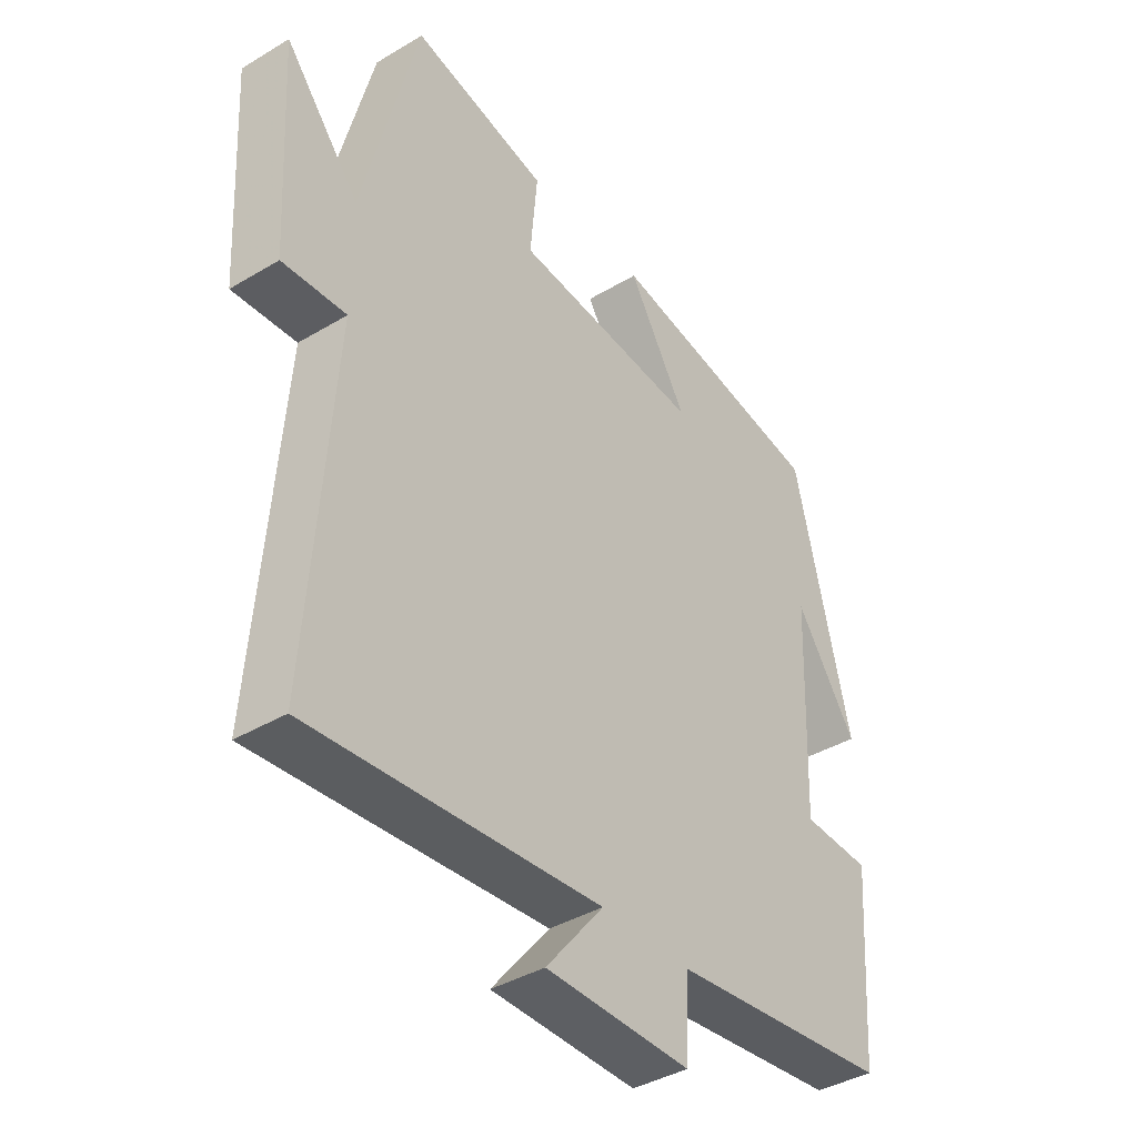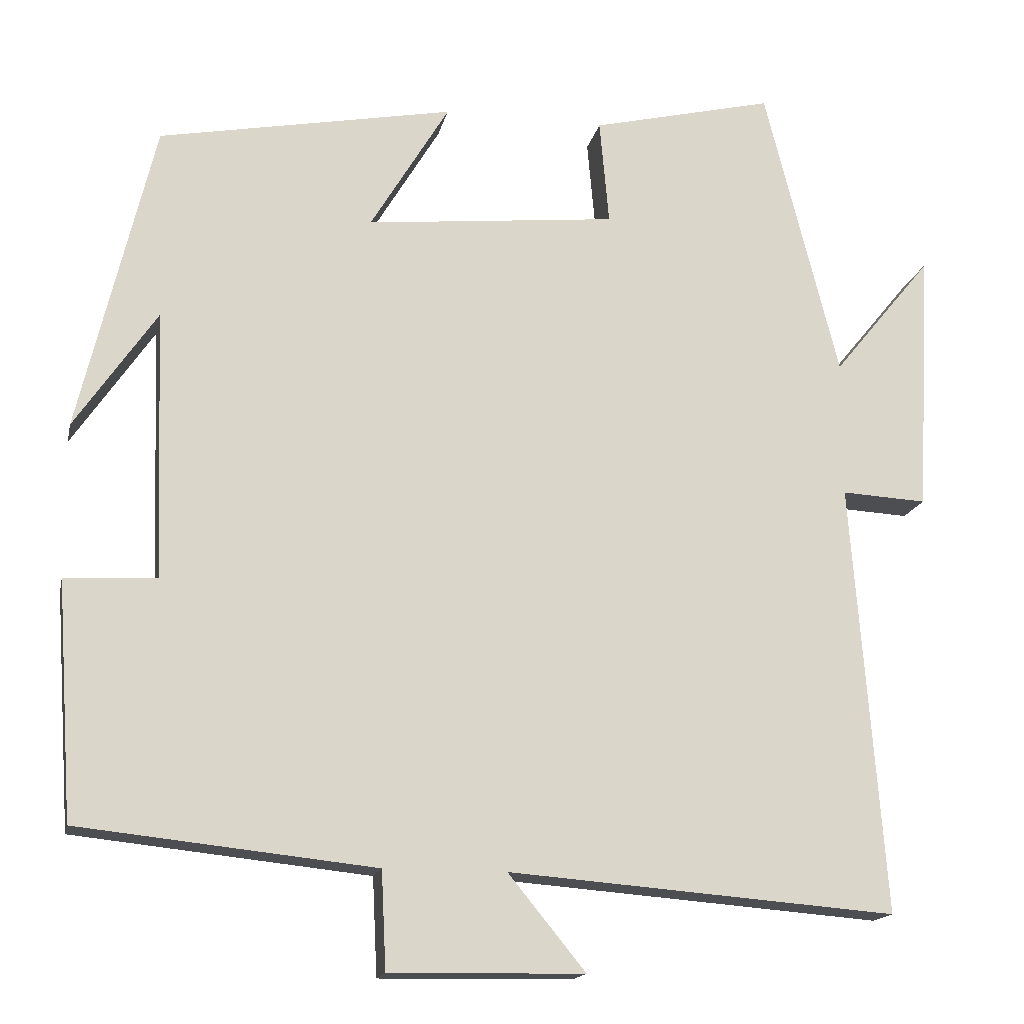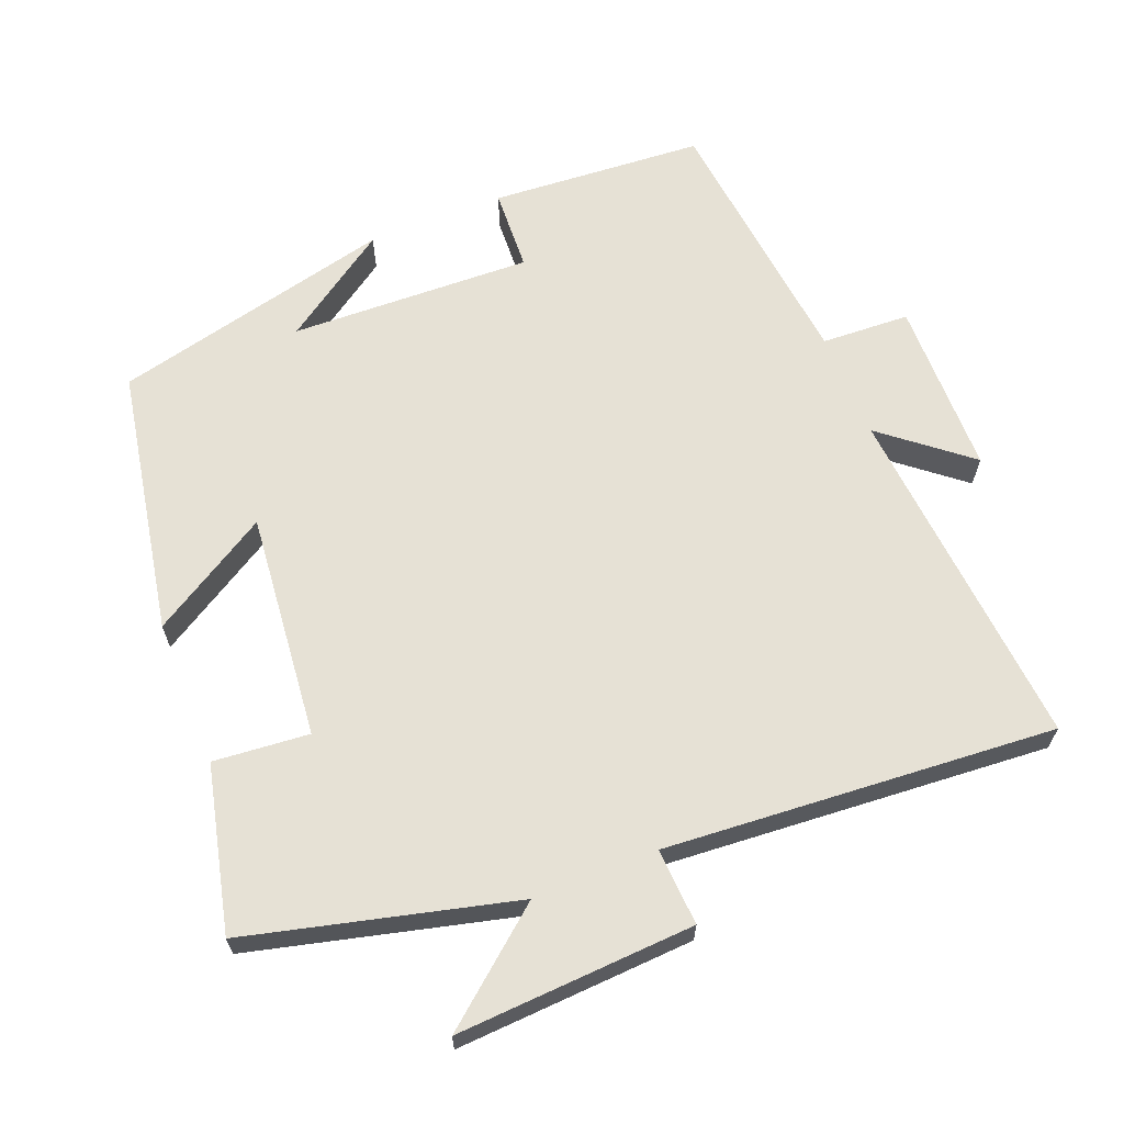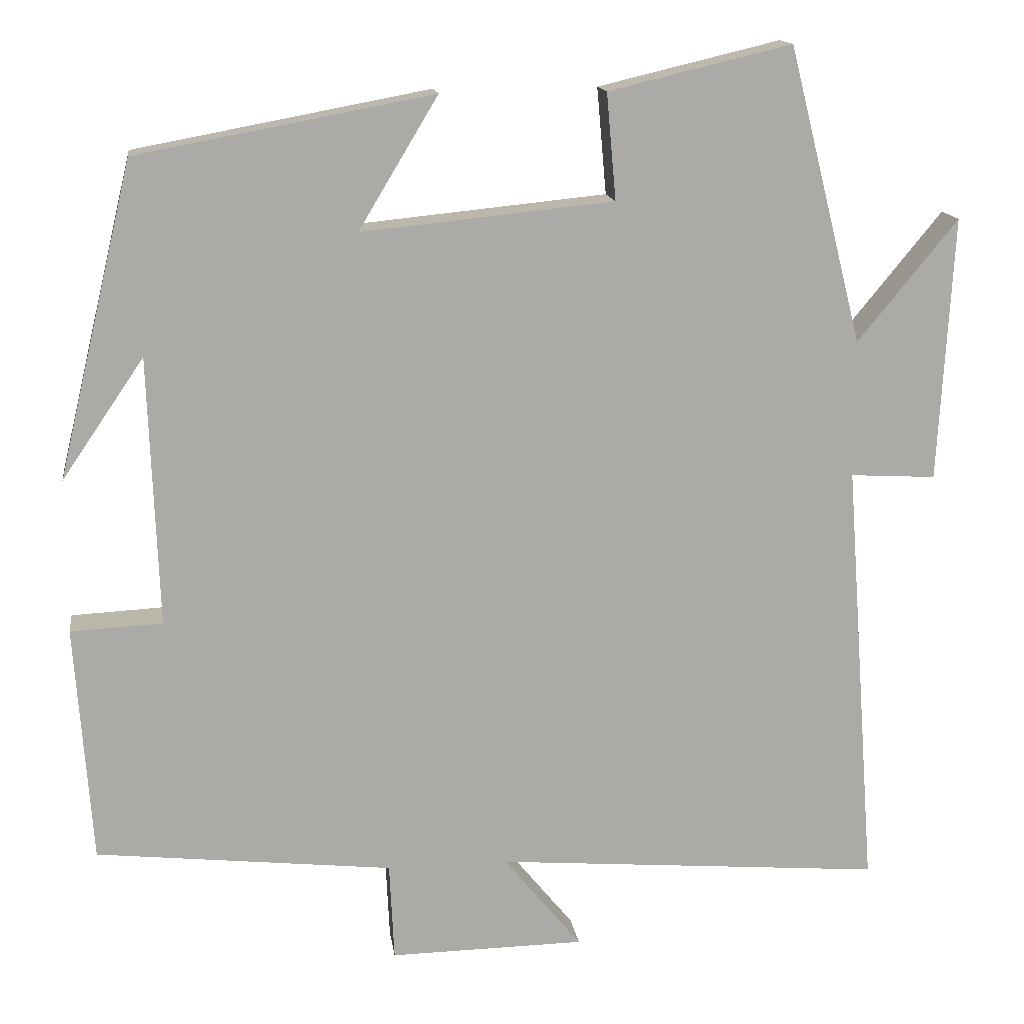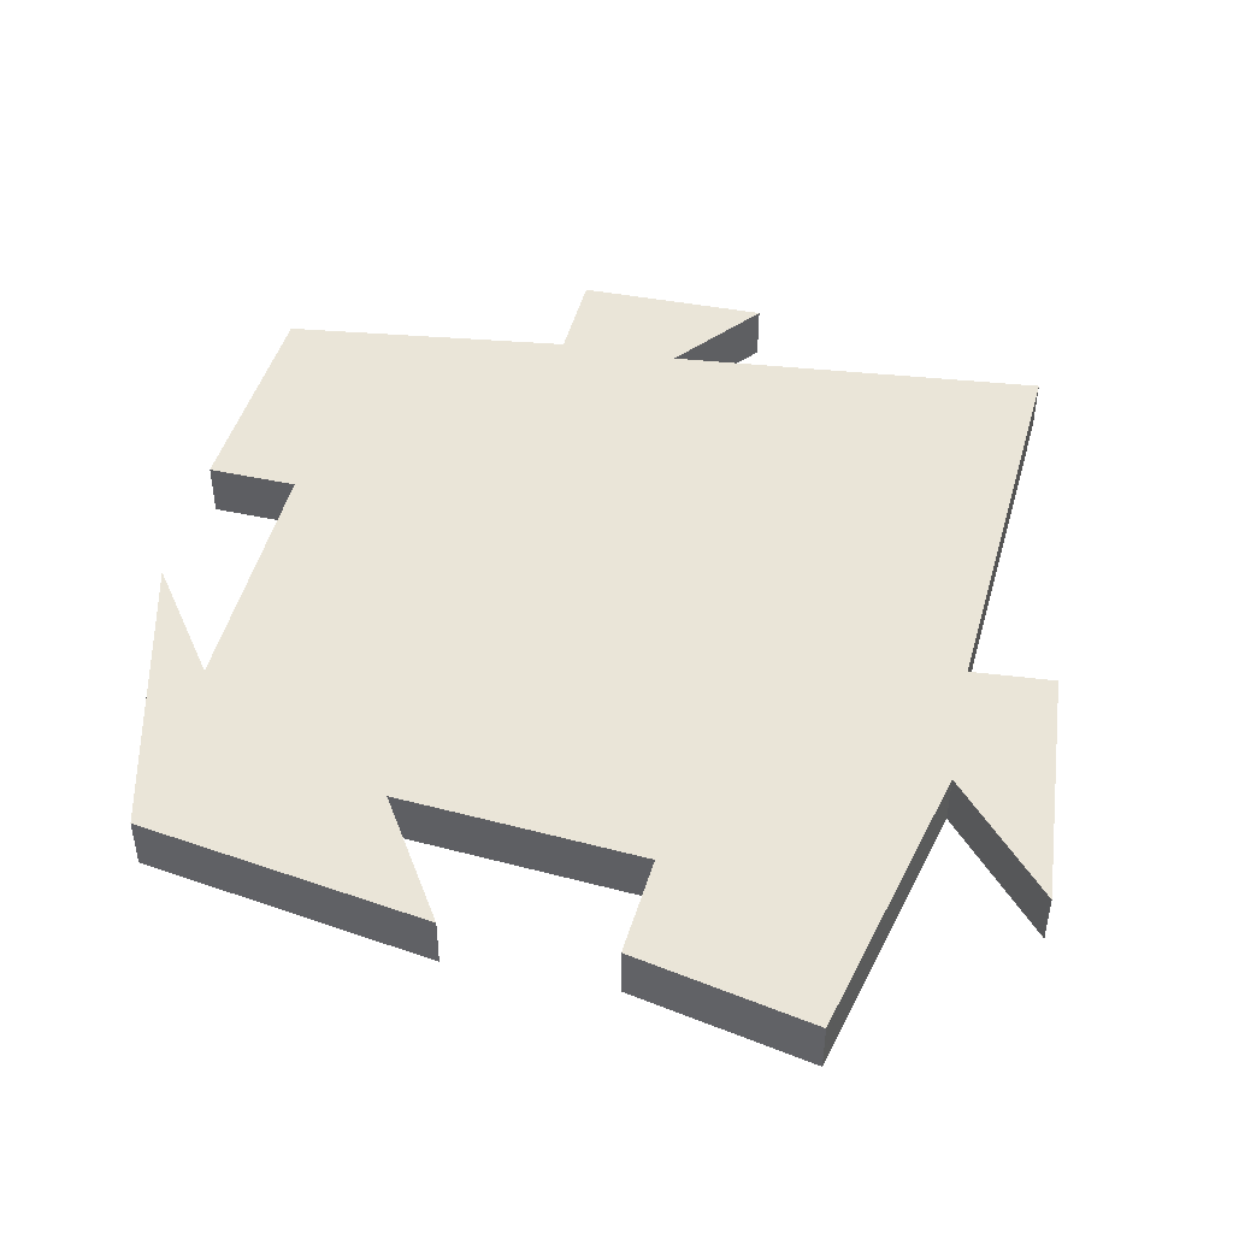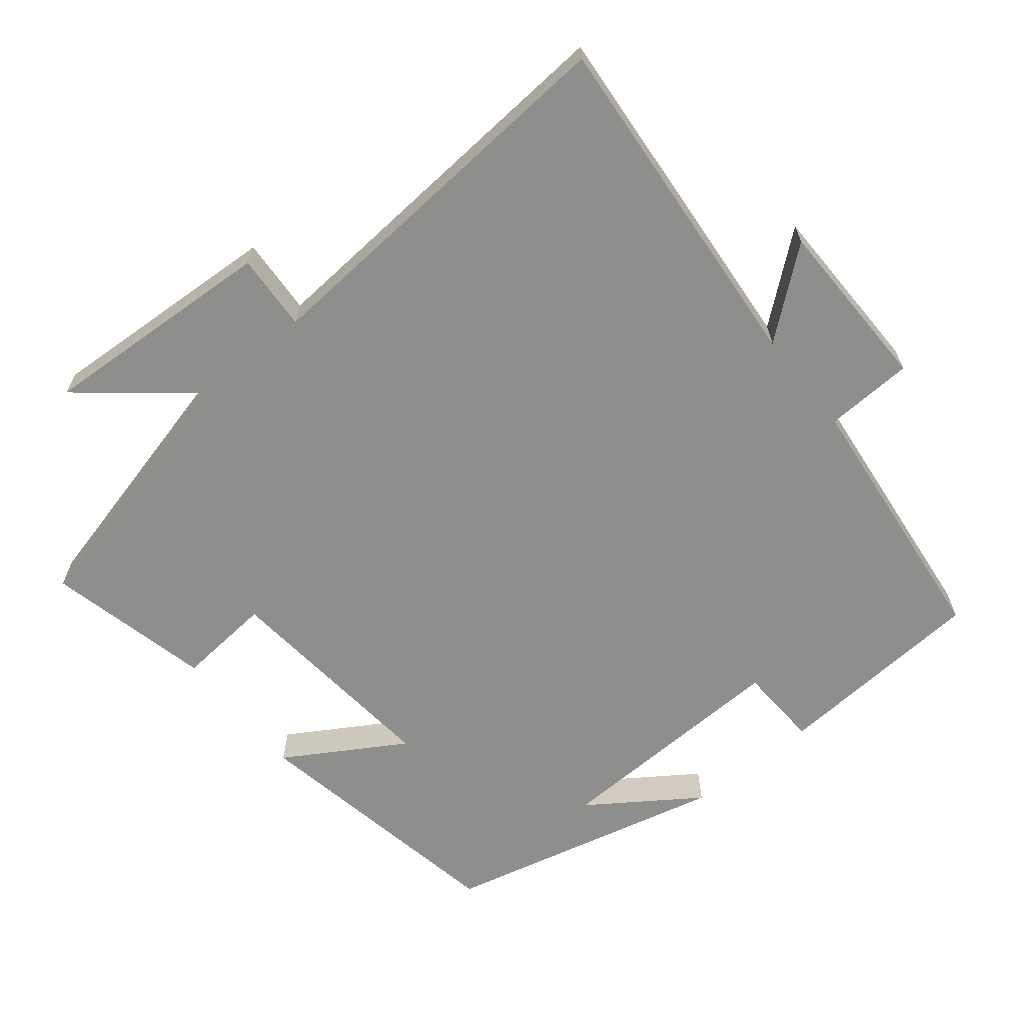
<metadata>
{"format":"obj","ext":"obj","renderer":"f3d","projection":"perspective","resolution":1024,"background":"white","views":[{"elev":-39.4,"azim":126.8,"up":"+Z"},{"elev":-16.1,"azim":-11.8,"up":"+Z"},{"elev":64.6,"azim":68.2,"up":"+Y"},{"elev":14.6,"azim":-7.8,"up":"+Z"},{"elev":45.3,"azim":11.3,"up":"+Y"},{"elev":-64.8,"azim":128.8,"up":"+Y"}]}
</metadata>
<code>
v 0.541 0.07 -0.539
v 0.05 0.07 -0.5
v 0.148 0.07 -0.62
v -0.098 0.07 -0.624
v -0.104 0.07 -0.5
v -0.479 0.07 -0.46
v -0.5 0.07 -0.16
v -0.384 0.07 -0.154
v -0.396 0.07 0.186
v -0.5 0.07 0.034
v -0.405 0.07 0.43
v -0.031 0.07 0.5
v -0.131 0.07 0.334
v 0.187 0.07 0.366
v 0.175 0.07 0.5
v 0.406 0.07 0.555
v 0.5 0.07 0.182
v 0.626 0.07 0.336
v 0.608 0.07 0.002
v 0.5 0.07 0.008
v 0.541 0 -0.539
v 0.05 0 -0.5
v 0.148 0 -0.62
v -0.098 0 -0.624
v -0.104 0 -0.5
v -0.479 0 -0.46
v -0.5 0 -0.16
v -0.384 0 -0.154
v -0.396 0 0.186
v -0.5 0 0.034
v -0.405 0 0.43
v -0.031 0 0.5
v -0.131 0 0.334
v 0.187 0 0.366
v 0.175 0 0.5
v 0.406 0 0.555
v 0.5 0 0.182
v 0.626 0 0.336
v 0.608 0 0.002
v 0.5 0 0.008
f 17 18 19 20
f 15 16 17 20
f 14 15 20 1
f 13 14 1 2
f 11 12 13
f 11 13 2
f 9 10 11
f 9 11 2
f 8 9 2
f 5 6 7 8
f 5 8 2 3
f 3 4 5
f 40 39 38 37
f 40 37 36 35
f 21 40 35 34
f 22 21 34 33
f 33 32 31
f 22 33 31
f 31 30 29
f 22 31 29
f 22 29 28
f 28 27 26 25
f 23 22 28 25
f 25 24 23
f 1 21 22 2
f 2 22 23 3
f 3 23 24 4
f 4 24 25 5
f 5 25 26 6
f 6 26 27 7
f 7 27 28 8
f 8 28 29 9
f 9 29 30 10
f 10 30 31 11
f 11 31 32 12
f 12 32 33 13
f 13 33 34 14
f 14 34 35 15
f 15 35 36 16
f 16 36 37 17
f 17 37 38 18
f 18 38 39 19
f 19 39 40 20
f 20 40 21 1

</code>
